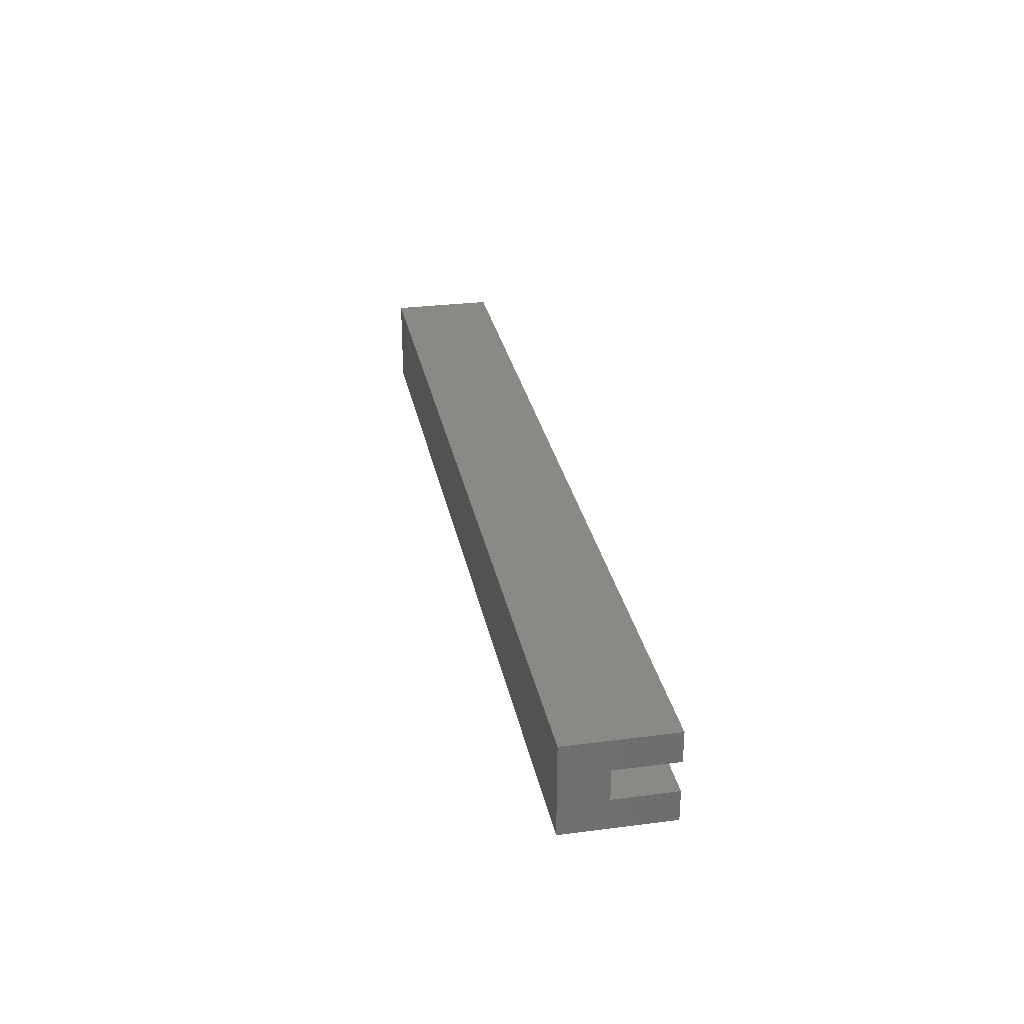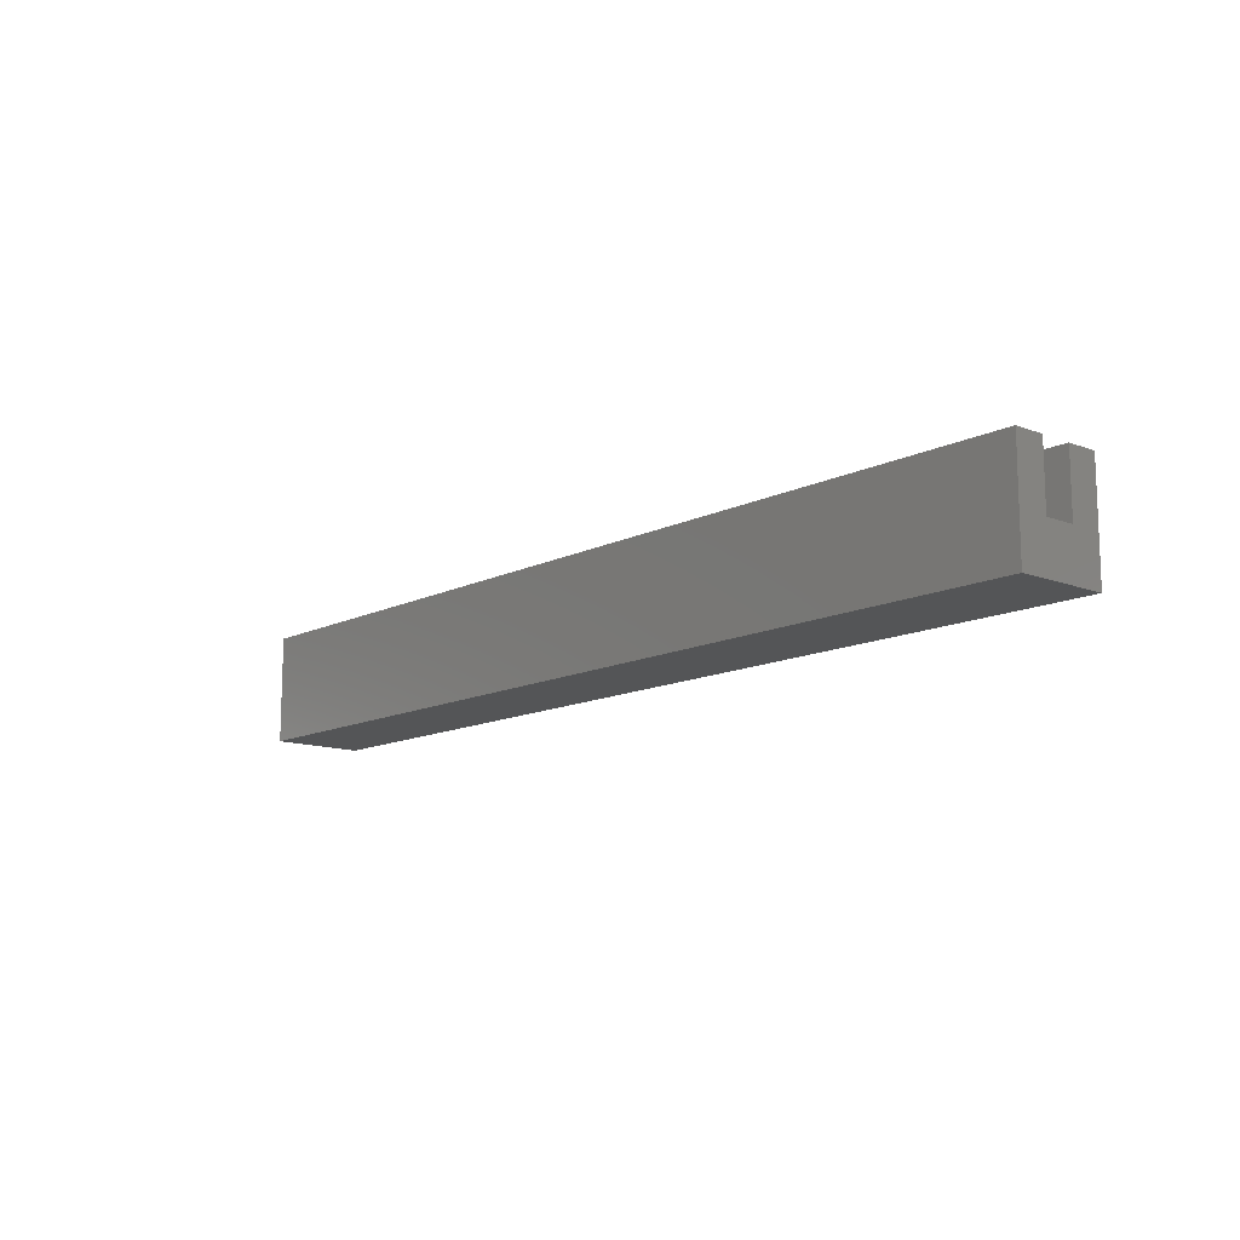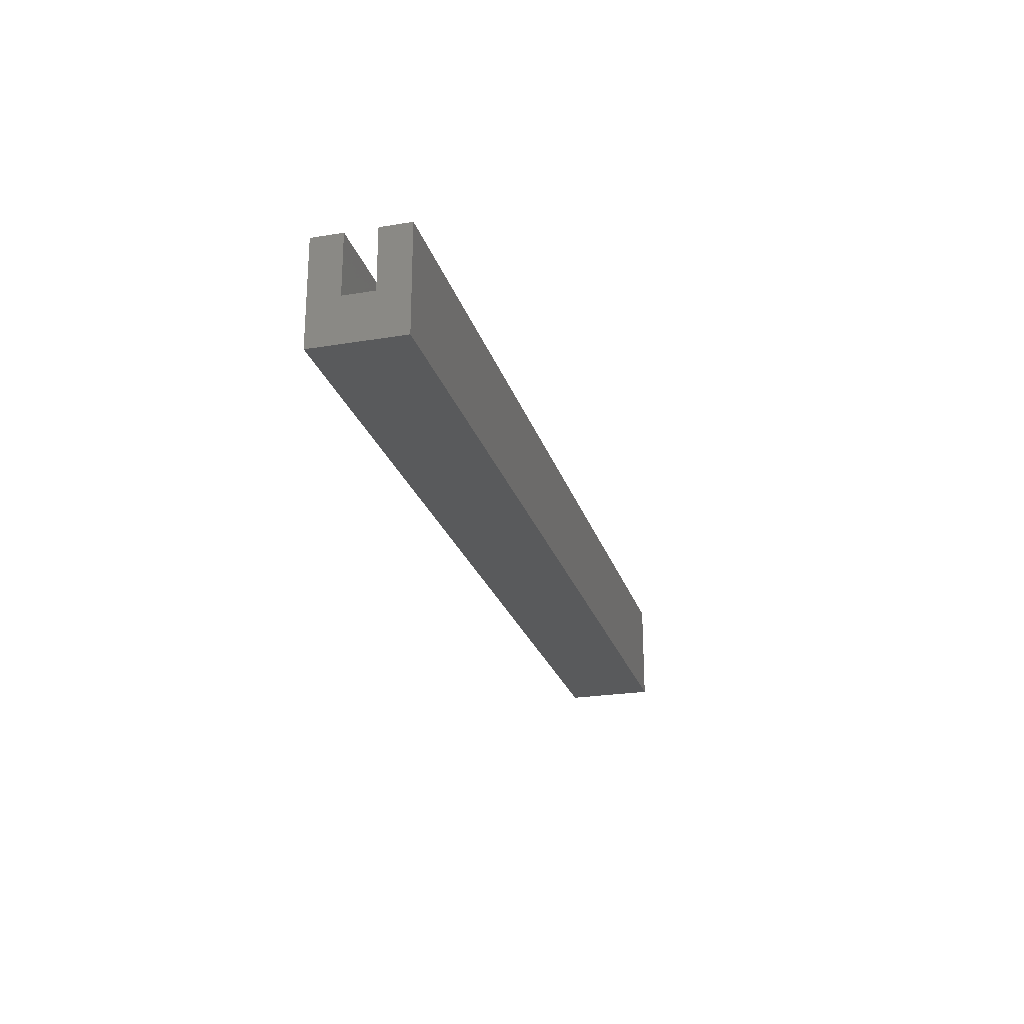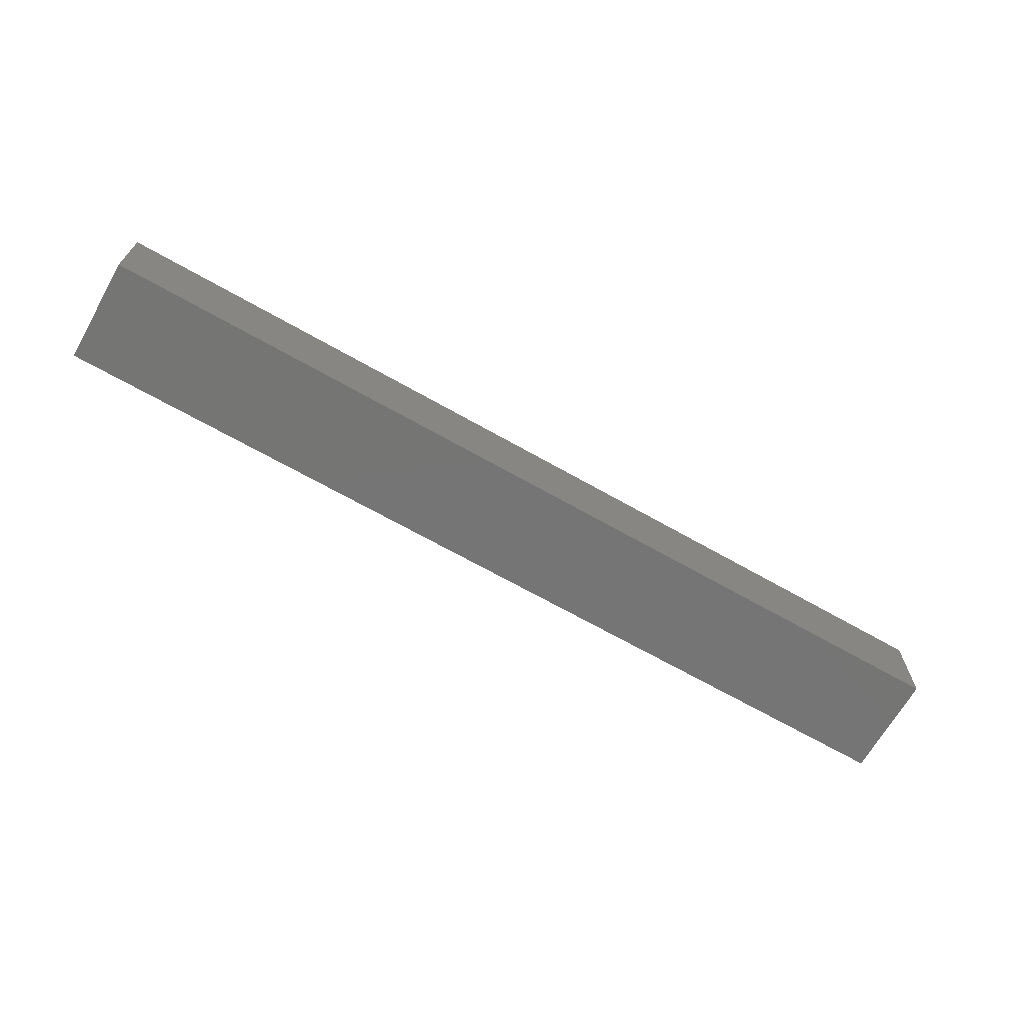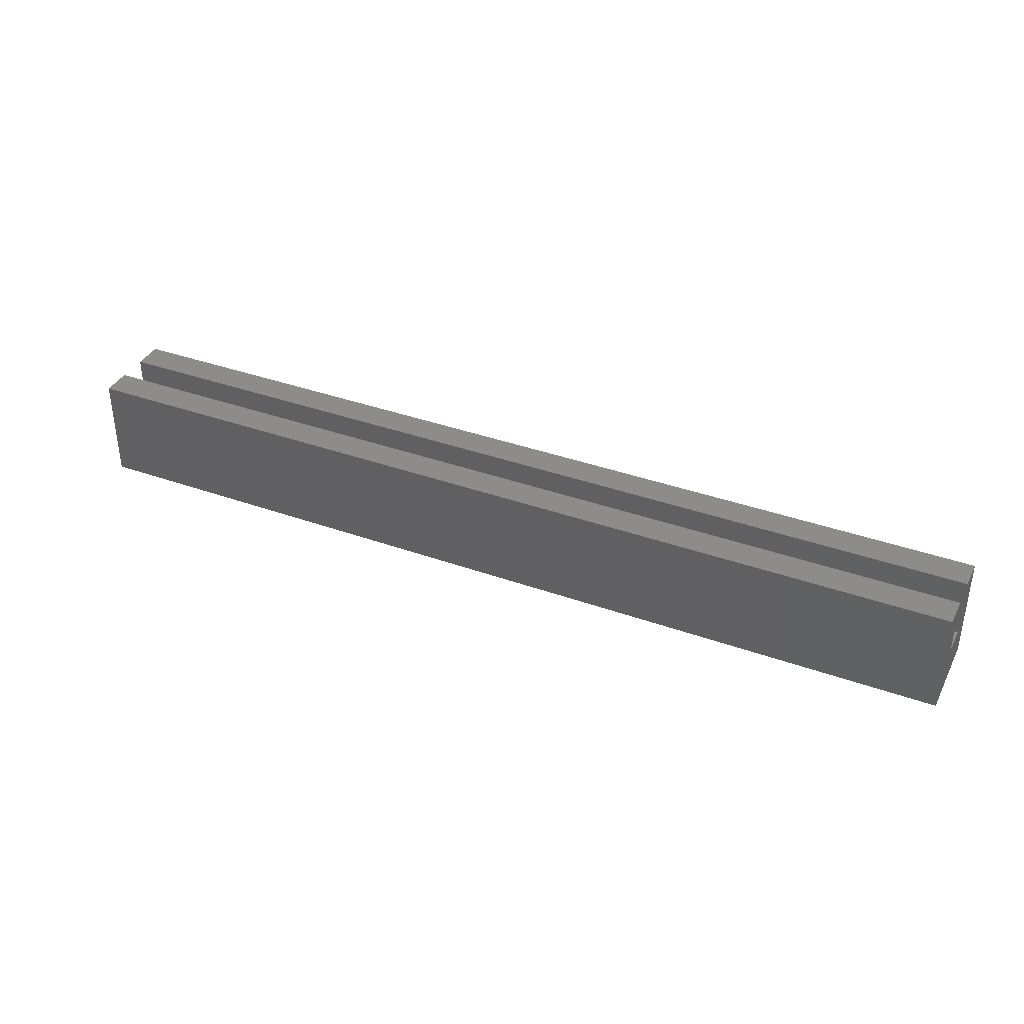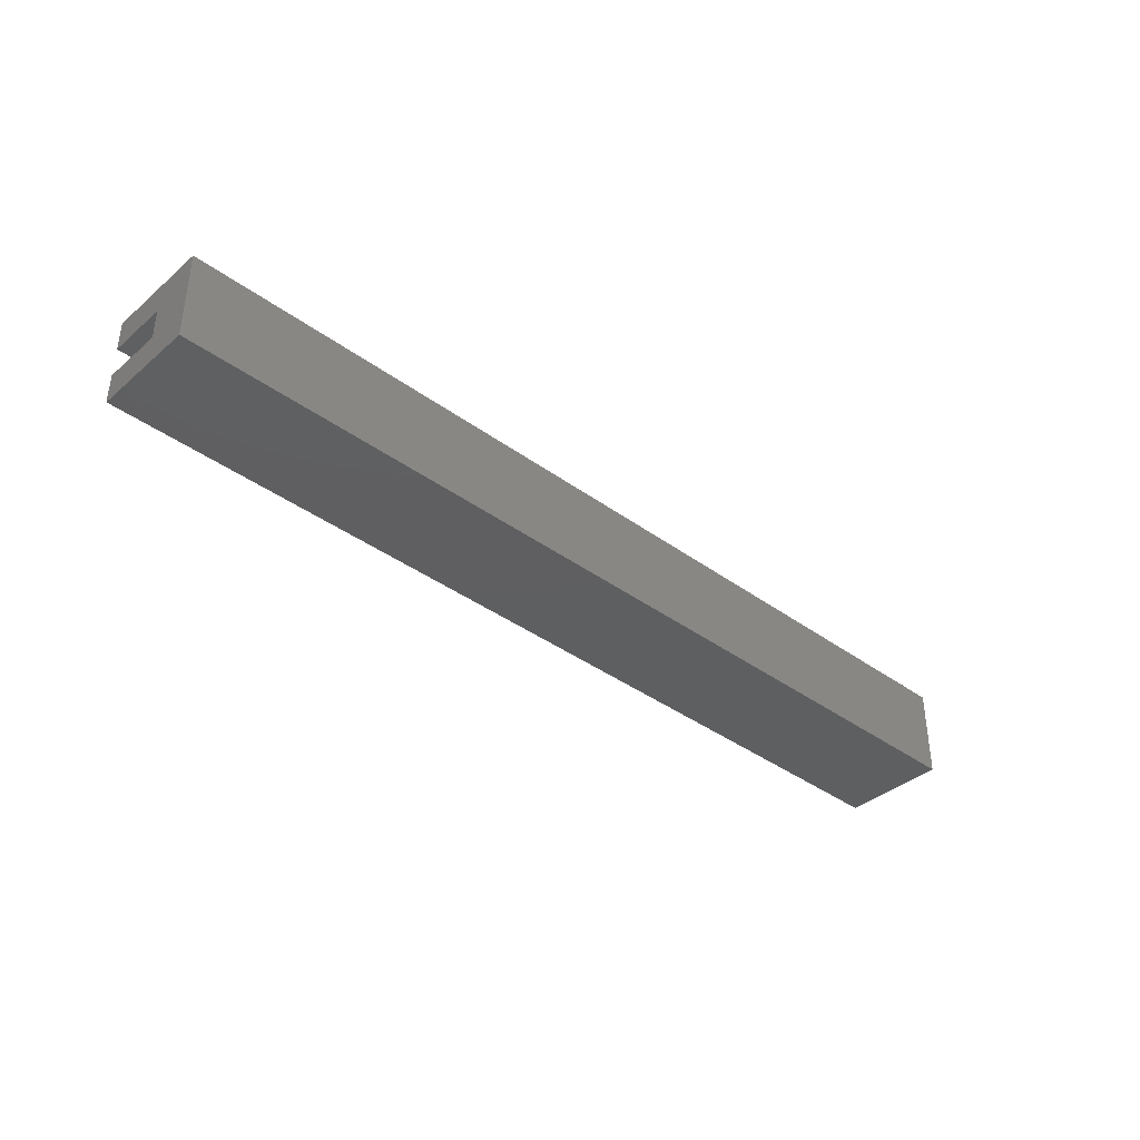
<metadata>
{"format":"stl","ext":"stl","renderer":"f3d","projection":"perspective","resolution":1024,"background":"white","views":[{"elev":29.1,"azim":-100.9,"up":"+Y"},{"elev":-12.7,"azim":48.7,"up":"+Z"},{"elev":-24.1,"azim":-74.6,"up":"+Z"},{"elev":-67.5,"azim":150.3,"up":"+Y"},{"elev":37.2,"azim":24.8,"up":"+Z"},{"elev":-38.1,"azim":137.1,"up":"+Y"}]}
</metadata>
<code>
# stl→obj: 16 verts, 28 faces
v 180.8 156.6 -307.9
v 118.8 154.6 -307.9
v 118.8 156.6 -307.9
v 180.8 154.6 -307.9
v 180.8 154.6 -314.9
v 118.8 154.6 -314.9
v 118.8 156.6 -311.9
v 118.8 160.6 -314.9
v 118.8 158.6 -311.9
v 118.8 158.6 -307.9
v 118.8 160.6 -307.9
v 180.8 158.6 -311.9
v 180.8 156.6 -311.9
v 180.8 160.6 -307.9
v 180.8 158.6 -307.9
v 180.8 160.6 -314.9
f 1 2 3
f 2 1 4
f 2 5 6
f 5 2 4
f 6 7 2
f 7 6 8
f 7 8 9
f 9 8 10
f 10 8 11
f 3 2 7
f 12 7 9
f 7 12 13
f 14 10 11
f 10 14 15
f 14 8 16
f 8 14 11
f 1 7 13
f 7 1 3
f 14 12 15
f 1 5 4
f 5 1 13
f 5 13 16
f 16 13 12
f 16 12 14
f 10 12 9
f 12 10 15
f 5 8 6
f 8 5 16

</code>
